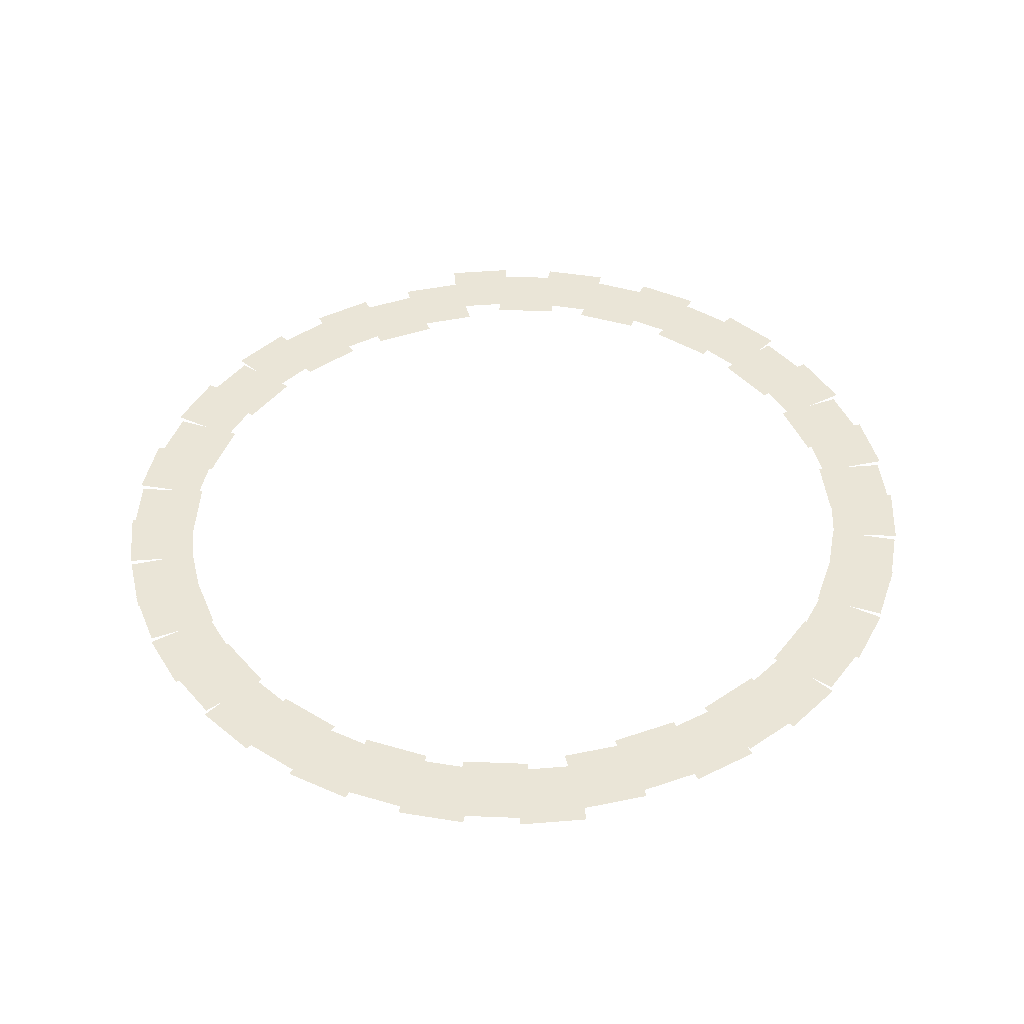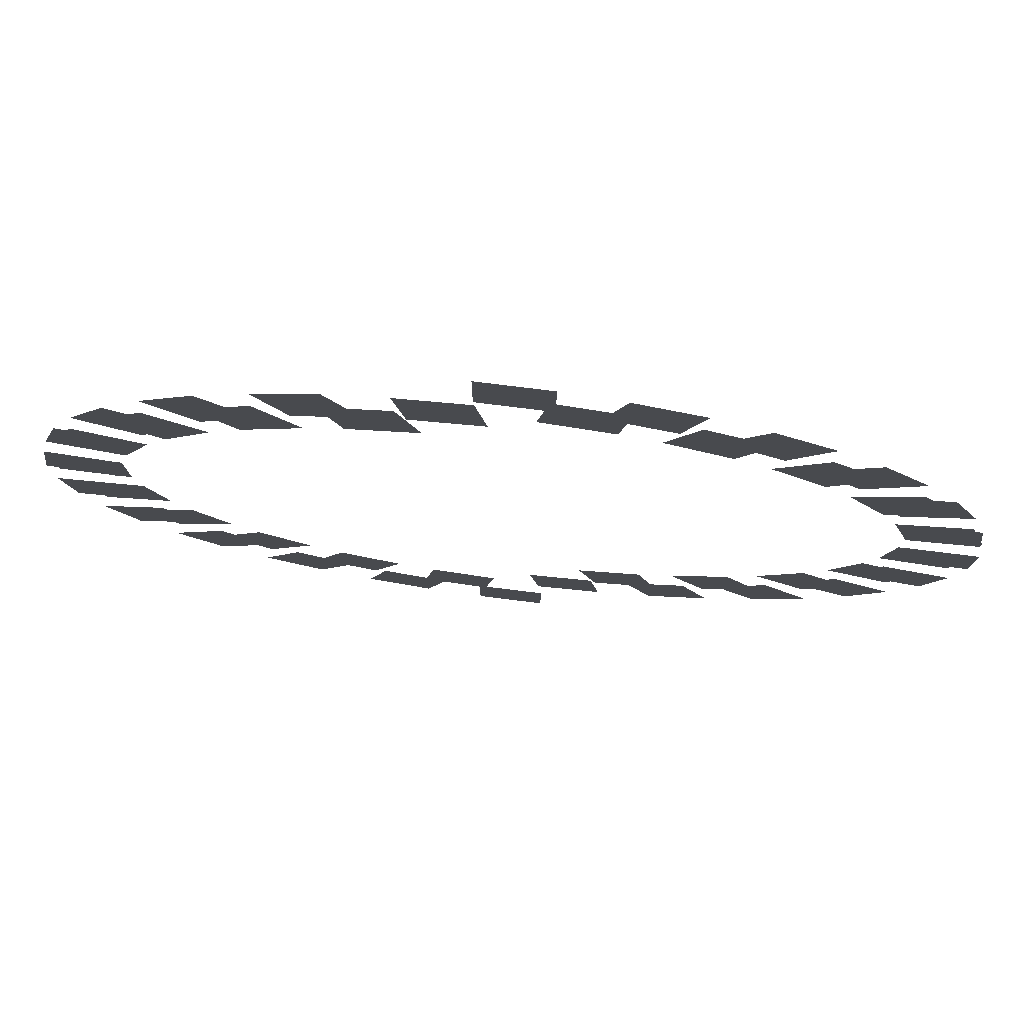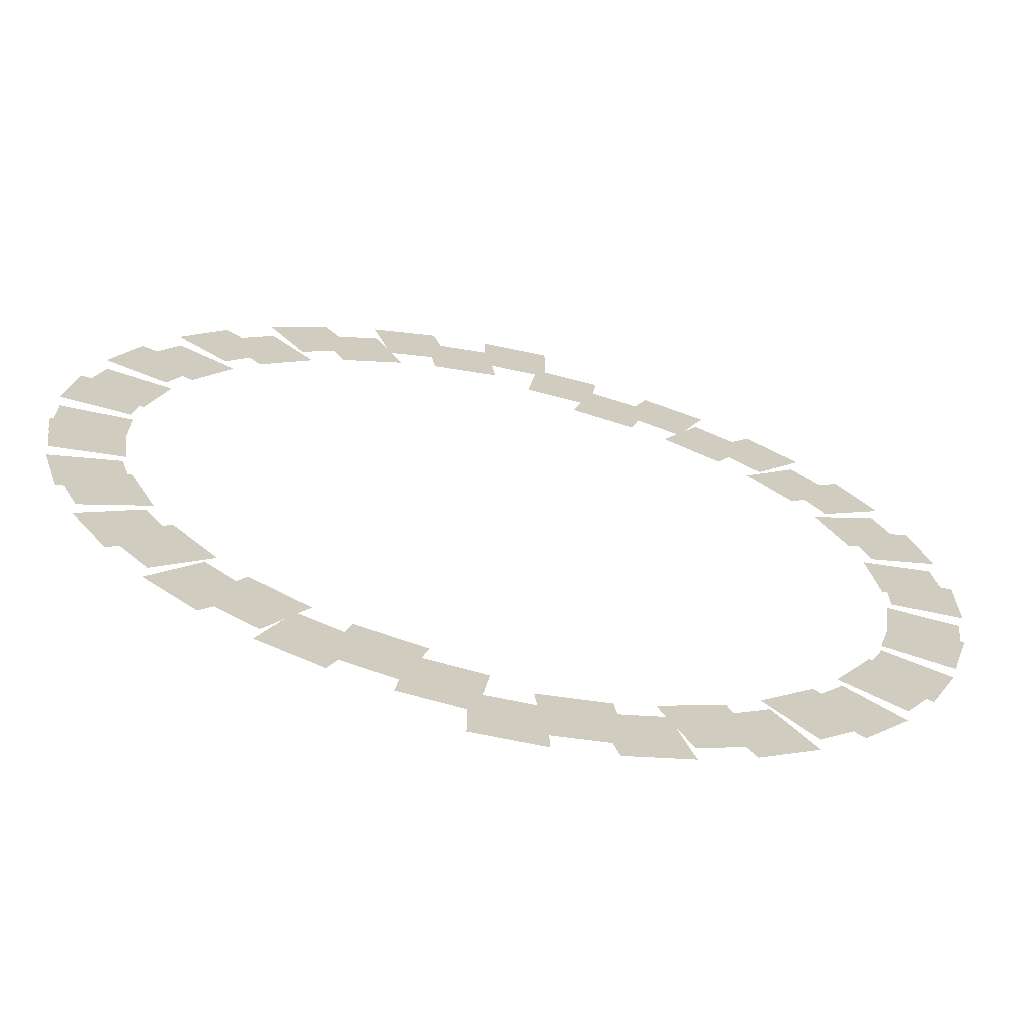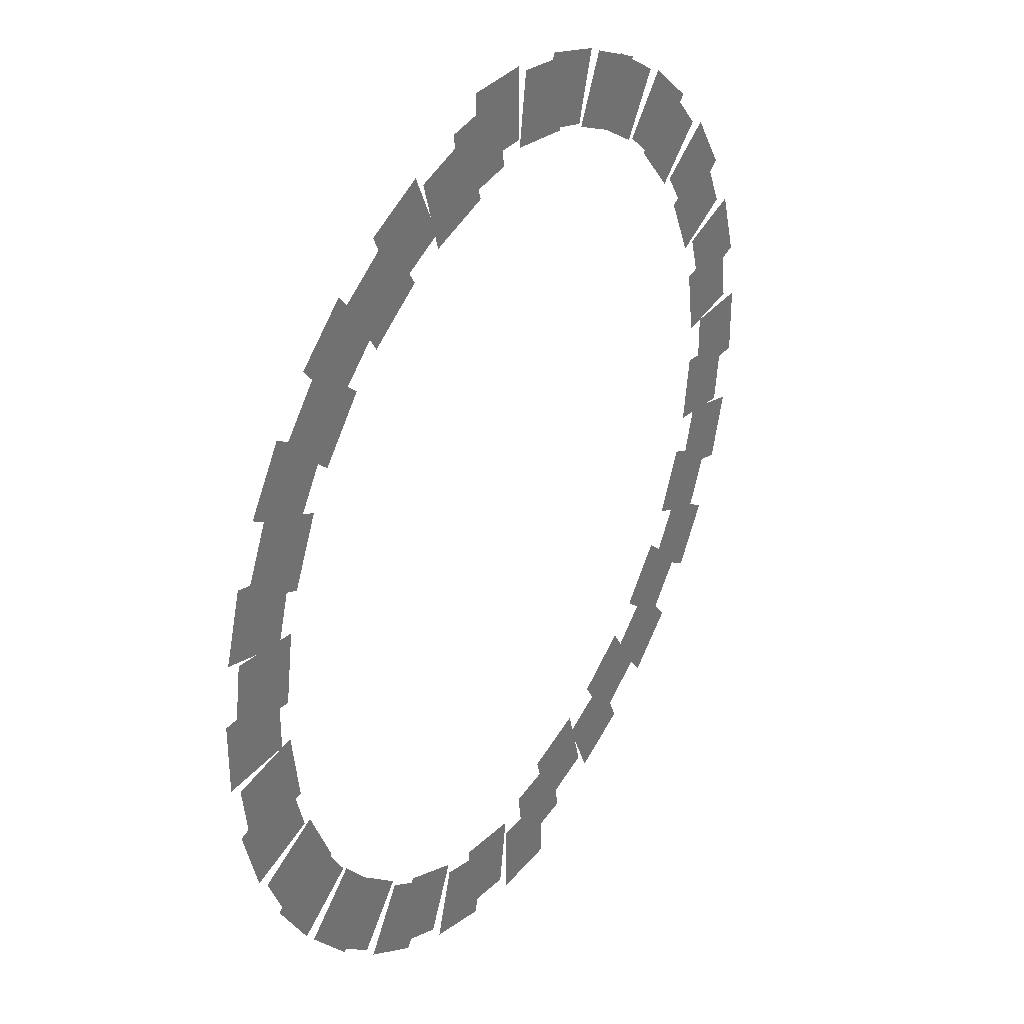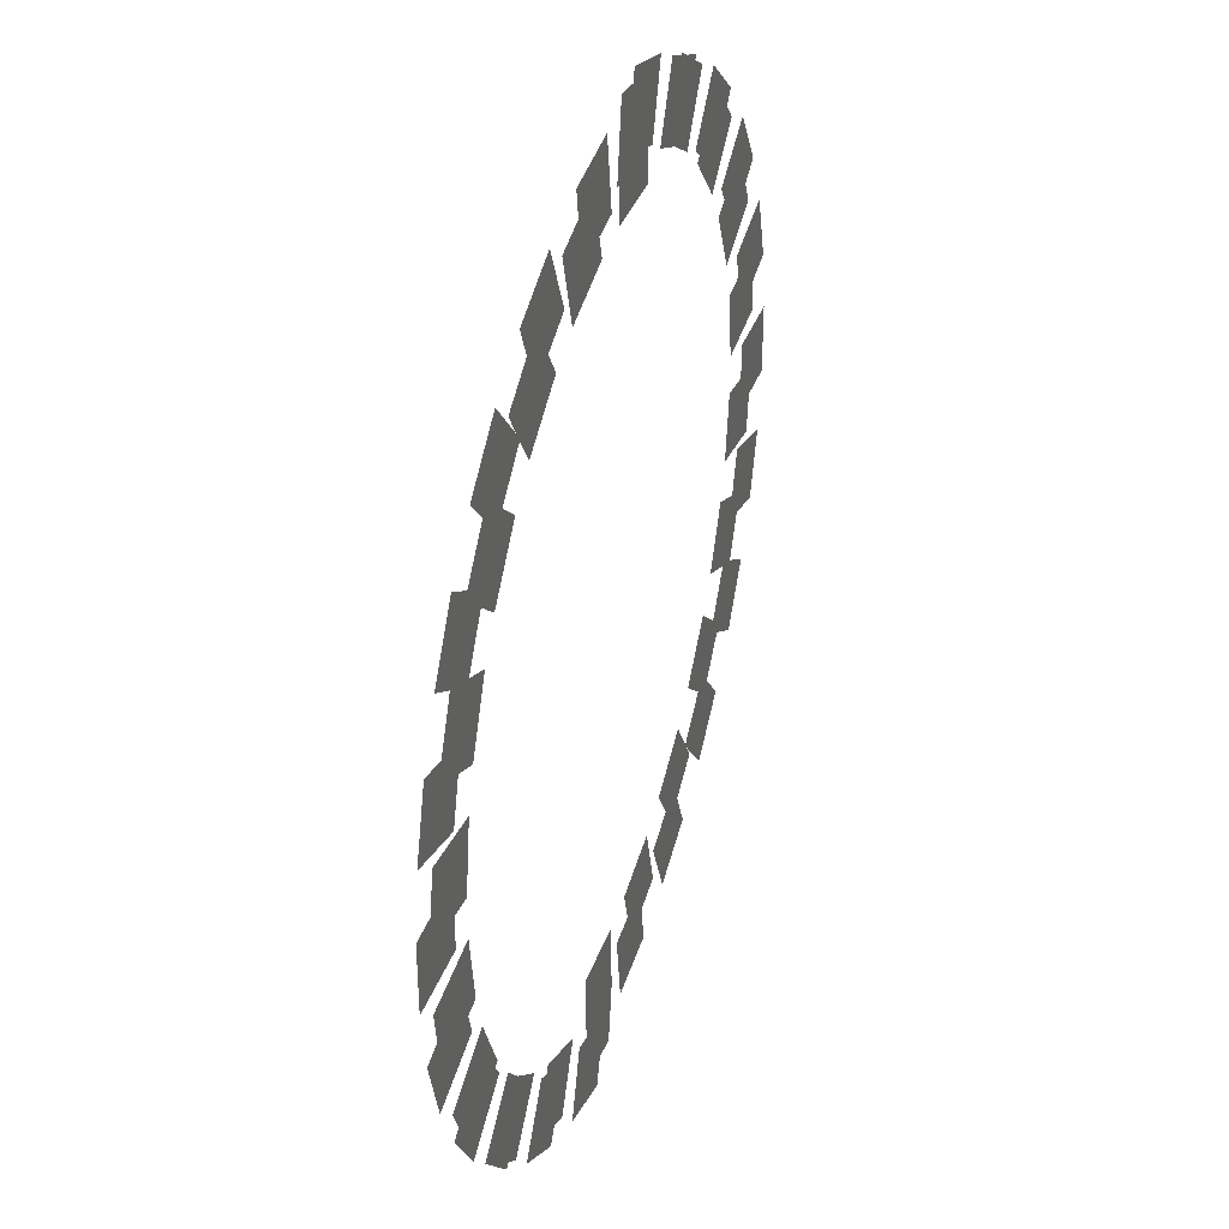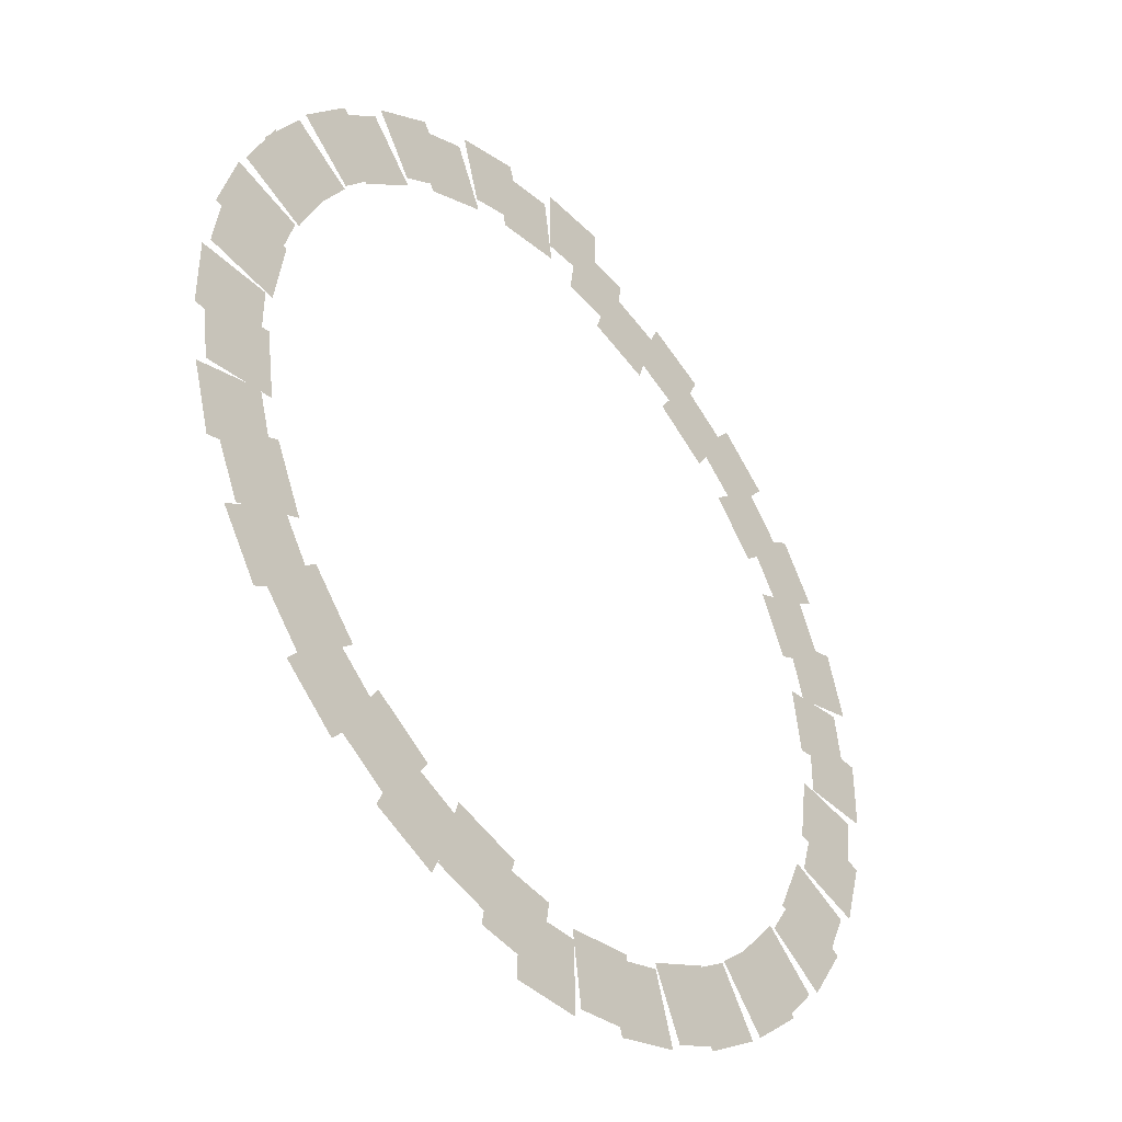
<metadata>
{"format":"obj","ext":"obj","renderer":"f3d","projection":"perspective","resolution":1024,"background":"white","views":[{"elev":44.1,"azim":174.5,"up":"+Z"},{"elev":79.0,"azim":7.0,"up":"+Y"},{"elev":-67.7,"azim":168.0,"up":"+Y"},{"elev":33.6,"azim":-57.2,"up":"+Y"},{"elev":36.5,"azim":108.3,"up":"+Y"},{"elev":-41.8,"azim":130.4,"up":"+Y"}]}
</metadata>
<code>
v 49.85 209.3 -1148
v 11.15 214.9 -1148
v 16.94 255.2 -1148
v 55.64 249.6 -1148
v 106.8 186.8 -1148
v 71.24 203.1 -1148
v 88.15 240.1 -1148
v 123.7 223.8 -1148
v 155.1 149.2 -1148
v 125.6 174.8 -1148
v 152.2 205.5 -1148
v 181.8 179.9 -1148
v 190.8 99.41 -1148
v 169.7 132.3 -1148
v 203.9 154.3 -1148
v 225.1 121.4 -1148
v 211.1 41.62 -1148
v 200.1 79.13 -1148
v 239.2 90.6 -1148
v 250.2 53.08 -1148
v 214.3 -19.55 -1148
v 214.3 19.55 -1148
v 255 19.55 -1148
v 255 -19.55 -1148
v 200.1 -79.13 -1148
v 211.1 -41.62 -1148
v 250.2 -53.08 -1148
v 239.2 -90.6 -1148
v 169.7 -132.3 -1148
v 190.8 -99.41 -1148
v 225.1 -121.4 -1148
v 203.9 -154.3 -1148
v 125.6 -174.8 -1148
v 155.1 -149.2 -1148
v 181.8 -179.9 -1148
v 152.2 -205.5 -1148
v 71.24 -203.1 -1148
v 106.8 -186.8 -1148
v 123.7 -223.8 -1148
v 88.15 -240.1 -1148
v 11.15 -214.9 -1148
v 49.85 -209.3 -1148
v 55.64 -249.6 -1148
v 16.94 -255.2 -1148
v -11.15 -214.9 -1143
v -49.85 -209.3 -1143
v -55.64 -249.6 -1143
v -16.94 -255.2 -1143
v -71.24 -203.1 -1143
v -106.8 -186.8 -1143
v -123.7 -223.8 -1143
v -88.15 -240.1 -1143
v -125.6 -174.8 -1143
v -155.1 -149.2 -1143
v -181.8 -179.9 -1143
v -152.2 -205.5 -1143
v -169.7 -132.3 -1143
v -190.8 -99.41 -1143
v -225.1 -121.4 -1143
v -203.9 -154.3 -1143
v -200.1 -79.13 -1143
v -211.1 -41.62 -1143
v -250.2 -53.08 -1143
v -239.2 -90.6 -1143
v -214.3 -19.55 -1143
v -214.3 19.55 -1143
v -255 19.55 -1143
v -255 -19.55 -1143
v -211.1 41.62 -1143
v -200.1 79.13 -1143
v -239.2 90.6 -1143
v -250.2 53.08 -1143
v -190.8 99.41 -1143
v -169.7 132.3 -1143
v -203.9 154.3 -1143
v -225.1 121.4 -1143
v -155.1 149.2 -1143
v -125.6 174.8 -1143
v -152.2 205.5 -1143
v -181.8 179.9 -1143
v -106.8 186.8 -1143
v -71.24 203.1 -1143
v -88.15 240.1 -1143
v -123.7 223.8 -1143
v -49.85 209.3 -1143
v -11.15 214.9 -1143
v -16.94 255.2 -1143
v -55.64 249.6 -1143
v -19.55 214.3 -1154
v 19.55 214.3 -1154
v 19.55 255 -1154
v -19.55 255 -1154
v 41.62 211.1 -1154
v 79.13 200.1 -1154
v 90.6 239.2 -1154
v 53.08 250.2 -1154
v 99.41 190.9 -1154
v 132.3 169.7 -1154
v 154.3 204 -1154
v 121.4 225.1 -1154
v 149.2 155.1 -1154
v 174.8 125.6 -1154
v 205.5 152.2 -1154
v 179.9 181.8 -1154
v 186.8 106.8 -1154
v 203.1 71.24 -1154
v 240.1 88.15 -1154
v 223.8 123.7 -1154
v 209.3 49.85 -1154
v 214.9 11.15 -1154
v 255.2 16.94 -1154
v 249.6 55.64 -1154
v 214.9 -11.15 -1154
v 209.3 -49.85 -1154
v 249.6 -55.64 -1154
v 255.2 -16.94 -1154
v 203.1 -71.24 -1154
v 186.8 -106.8 -1154
v 223.8 -123.7 -1154
v 240.1 -88.15 -1154
v 174.8 -125.6 -1154
v 149.2 -155.1 -1154
v 179.9 -181.8 -1154
v 205.5 -152.2 -1154
v 132.3 -169.7 -1154
v 99.41 -190.9 -1154
v 121.4 -225.1 -1154
v 154.3 -204 -1154
v 79.13 -200.1 -1154
v 41.62 -211.1 -1154
v 53.08 -250.2 -1154
v 90.6 -239.2 -1154
v -19.55 -214.3 -1137
v 19.55 -214.3 -1137
v 19.55 -255 -1137
v -19.55 -255 -1137
v -79.13 -200.1 -1137
v -41.62 -211.1 -1137
v -53.08 -250.2 -1137
v -90.6 -239.2 -1137
v -132.3 -169.7 -1137
v -99.41 -190.8 -1137
v -121.4 -225.1 -1137
v -154.3 -203.9 -1137
v -174.8 -125.6 -1137
v -149.2 -155.1 -1137
v -179.9 -181.8 -1137
v -205.5 -152.2 -1137
v -203.1 -71.24 -1137
v -186.8 -106.8 -1137
v -223.8 -123.7 -1137
v -240.1 -88.15 -1137
v -214.9 -11.15 -1137
v -209.3 -49.85 -1137
v -249.6 -55.64 -1137
v -255.2 -16.94 -1137
v -209.3 49.85 -1137
v -214.9 11.15 -1137
v -255.2 16.94 -1137
v -249.6 55.64 -1137
v -186.8 106.8 -1137
v -203.1 71.24 -1137
v -240.1 88.15 -1137
v -223.8 123.7 -1137
v -149.2 155.1 -1137
v -174.8 125.6 -1137
v -205.5 152.2 -1137
v -179.9 181.8 -1137
v -99.41 190.8 -1137
v -132.3 169.7 -1137
v -154.3 203.9 -1137
v -121.4 225.1 -1137
v -41.62 211.1 -1137
v -79.13 200.1 -1137
v -90.6 239.2 -1137
v -53.08 250.2 -1137
f 1 2 3 4
f 5 6 7 8
f 9 10 11 12
f 13 14 15 16
f 17 18 19 20
f 21 22 23 24
f 25 26 27 28
f 29 30 31 32
f 33 34 35 36
f 37 38 39 40
f 41 42 43 44
f 45 46 47 48
f 49 50 51 52
f 53 54 55 56
f 57 58 59 60
f 61 62 63 64
f 65 66 67 68
f 69 70 71 72
f 73 74 75 76
f 77 78 79 80
f 81 82 83 84
f 85 86 87 88
f 89 90 91 92
f 93 94 95 96
f 97 98 99 100
f 101 102 103 104
f 105 106 107 108
f 109 110 111 112
f 113 114 115 116
f 117 118 119 120
f 121 122 123 124
f 125 126 127 128
f 129 130 131 132
f 133 134 135 136
f 137 138 139 140
f 141 142 143 144
f 145 146 147 148
f 149 150 151 152
f 153 154 155 156
f 157 158 159 160
f 161 162 163 164
f 165 166 167 168
f 169 170 171 172
f 173 174 175 176

</code>
